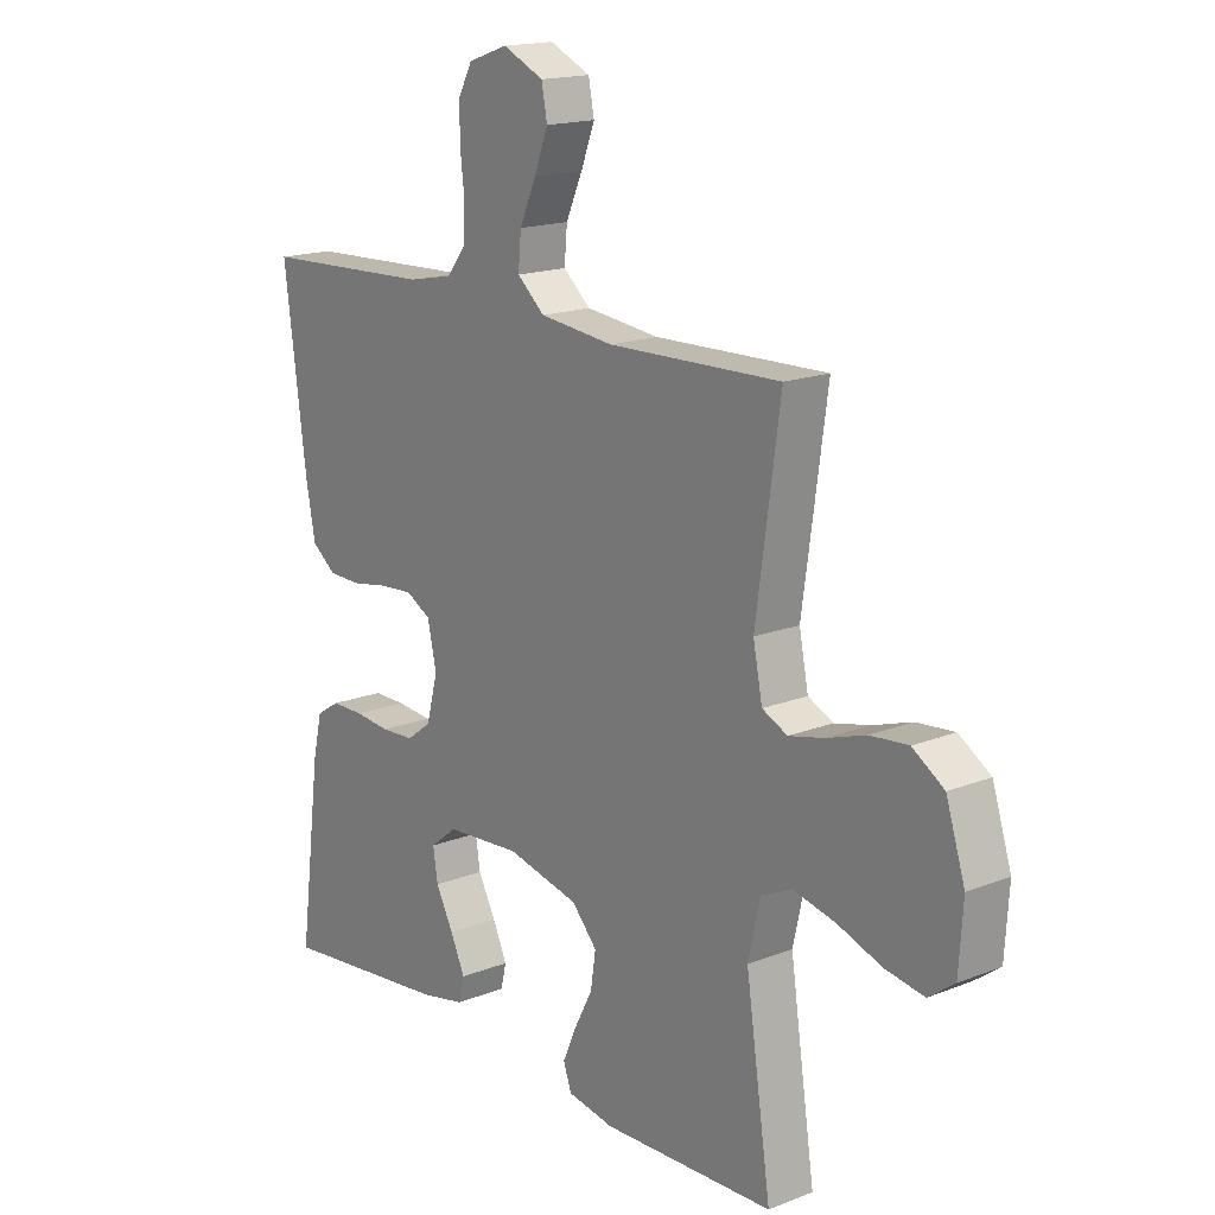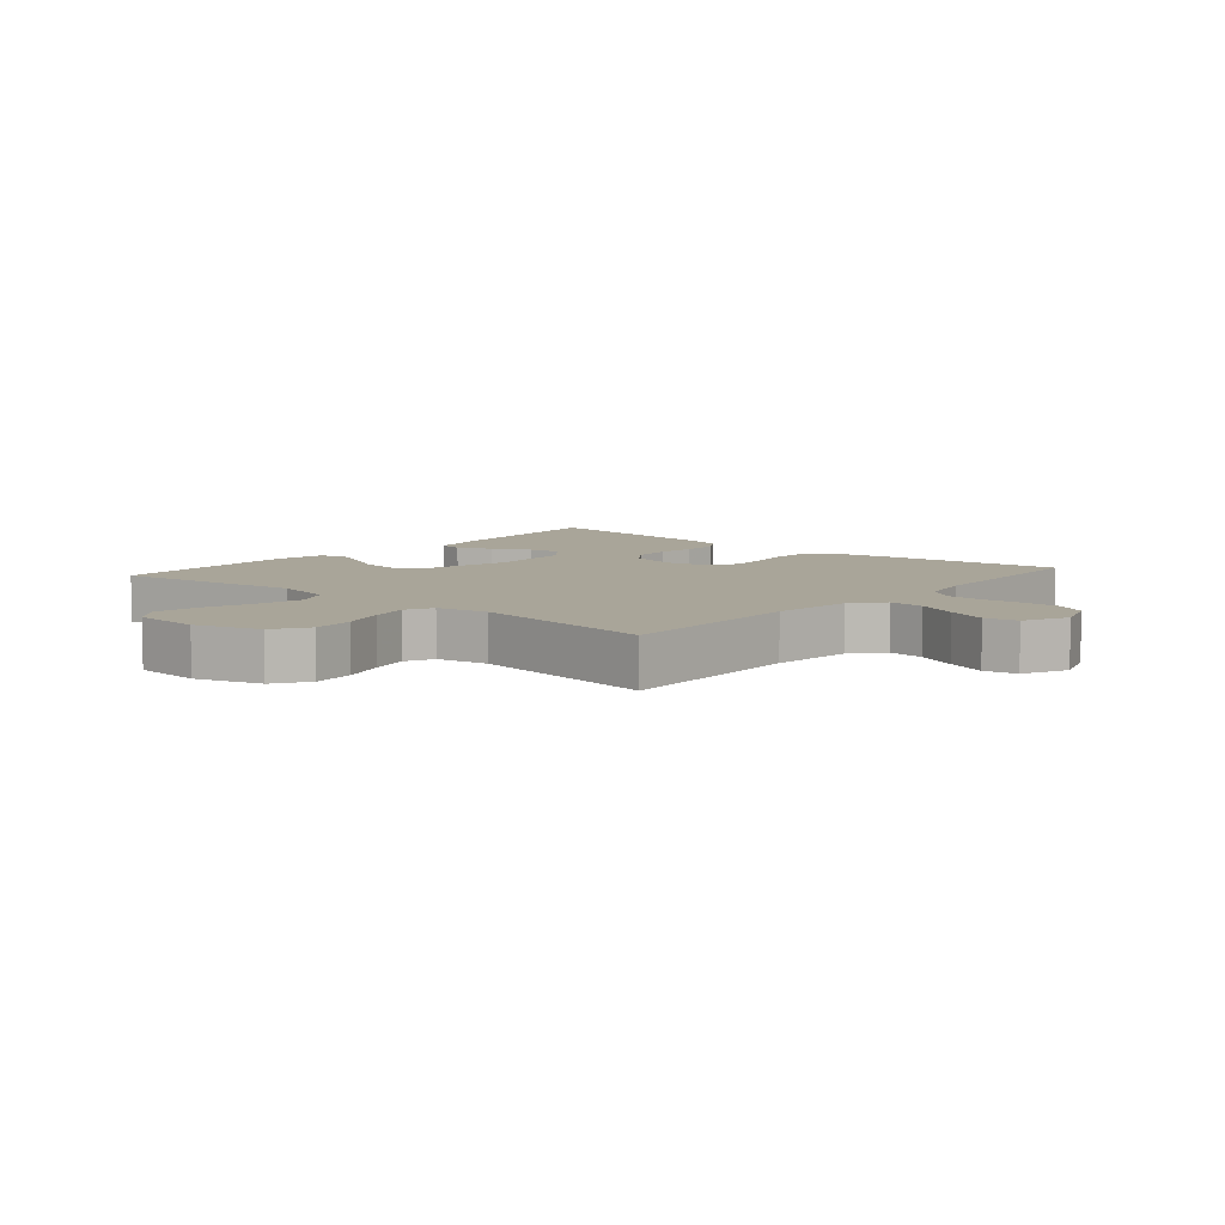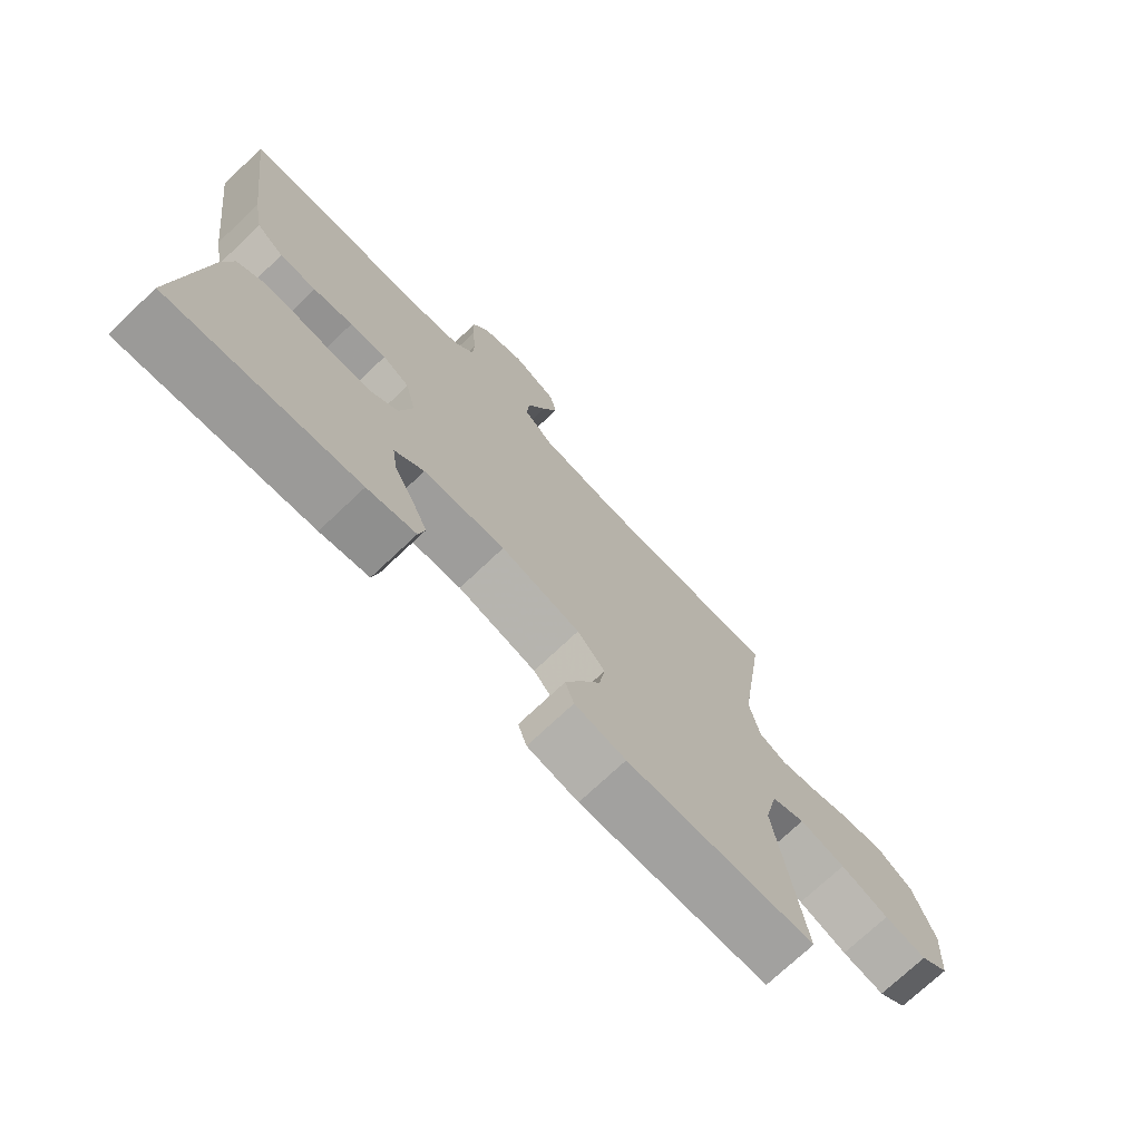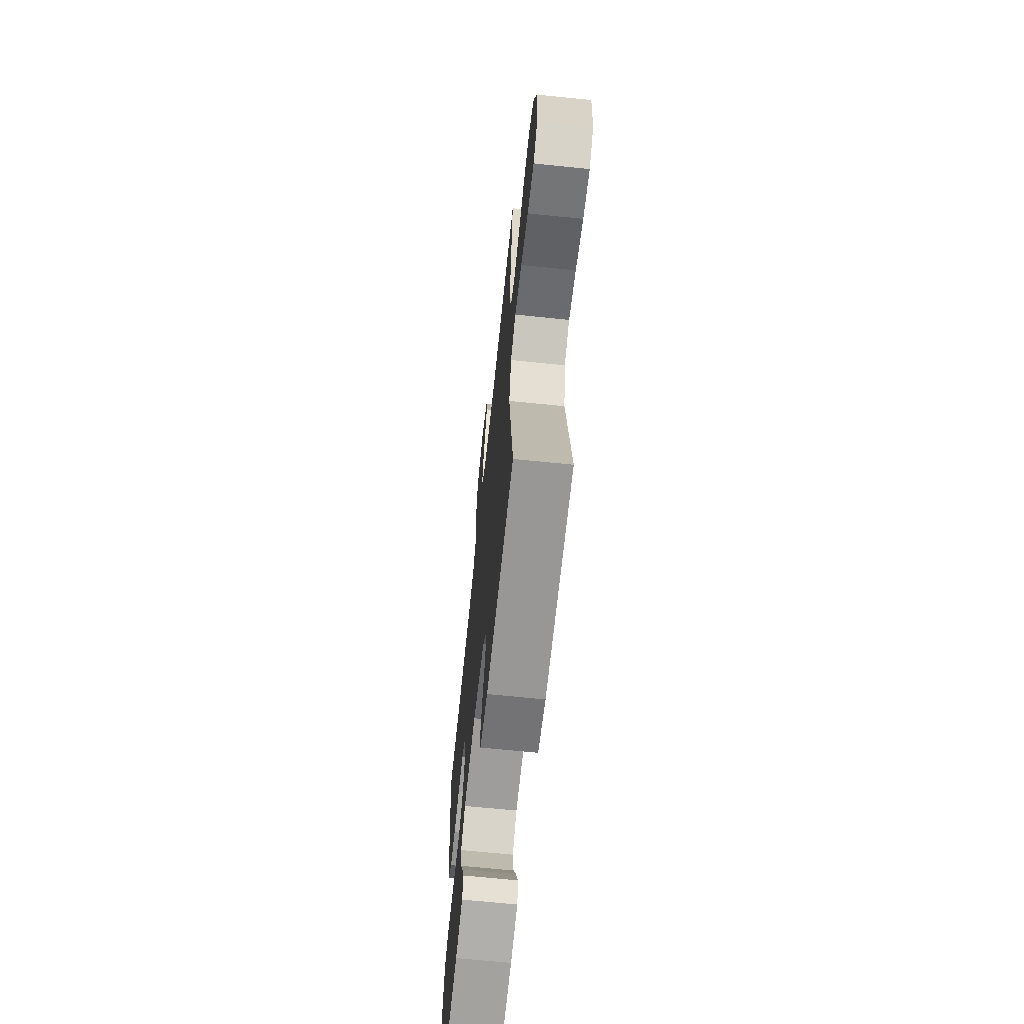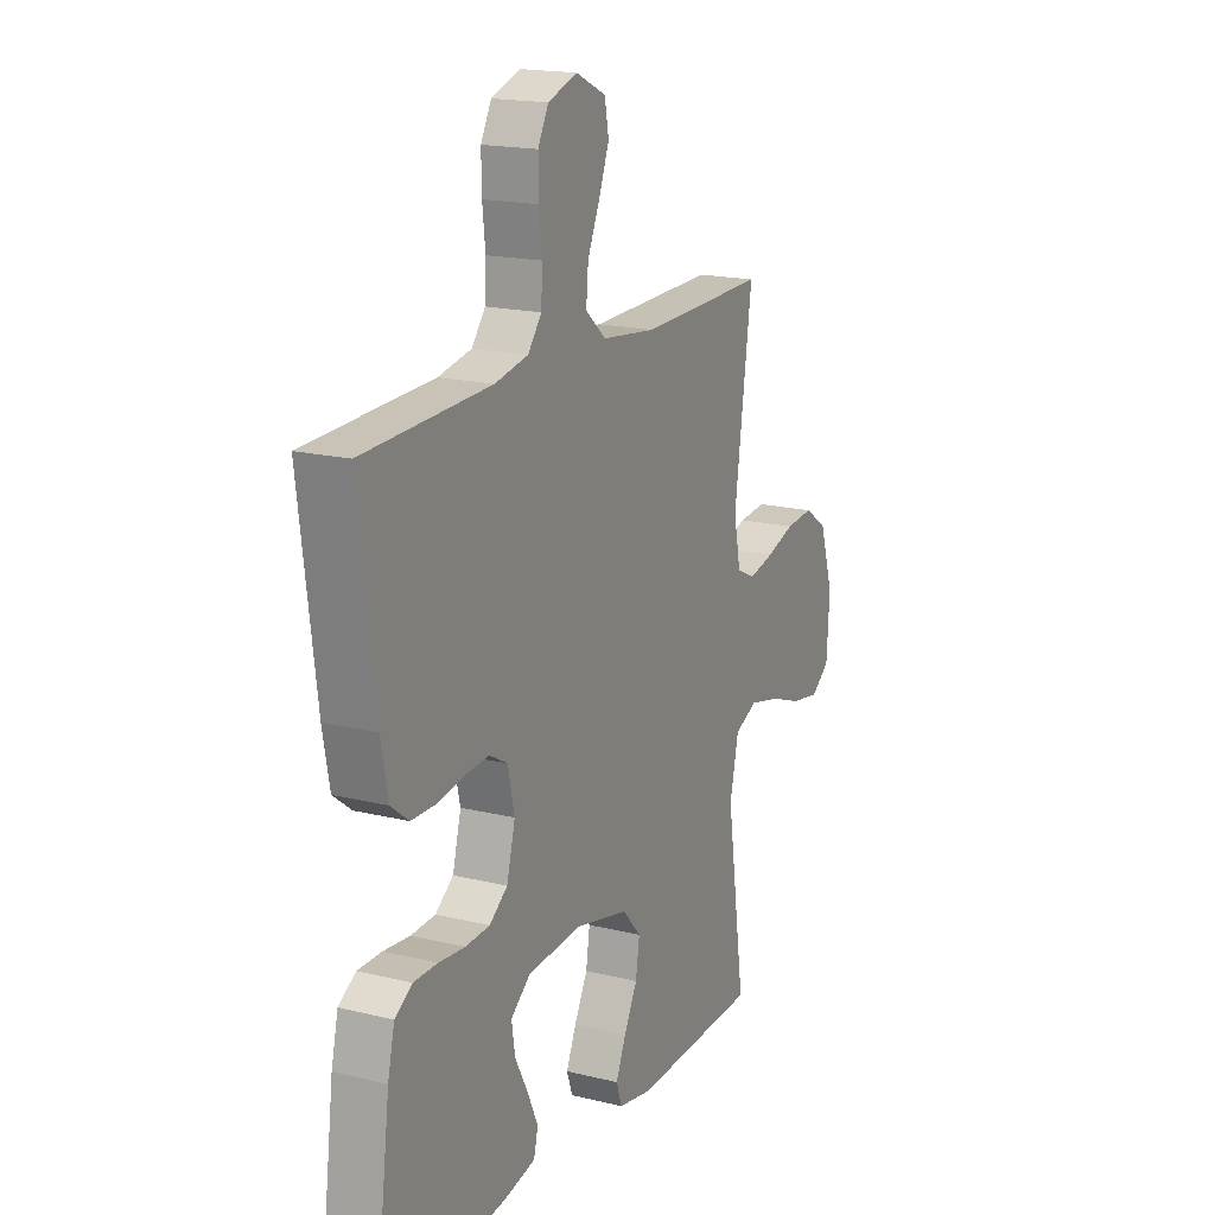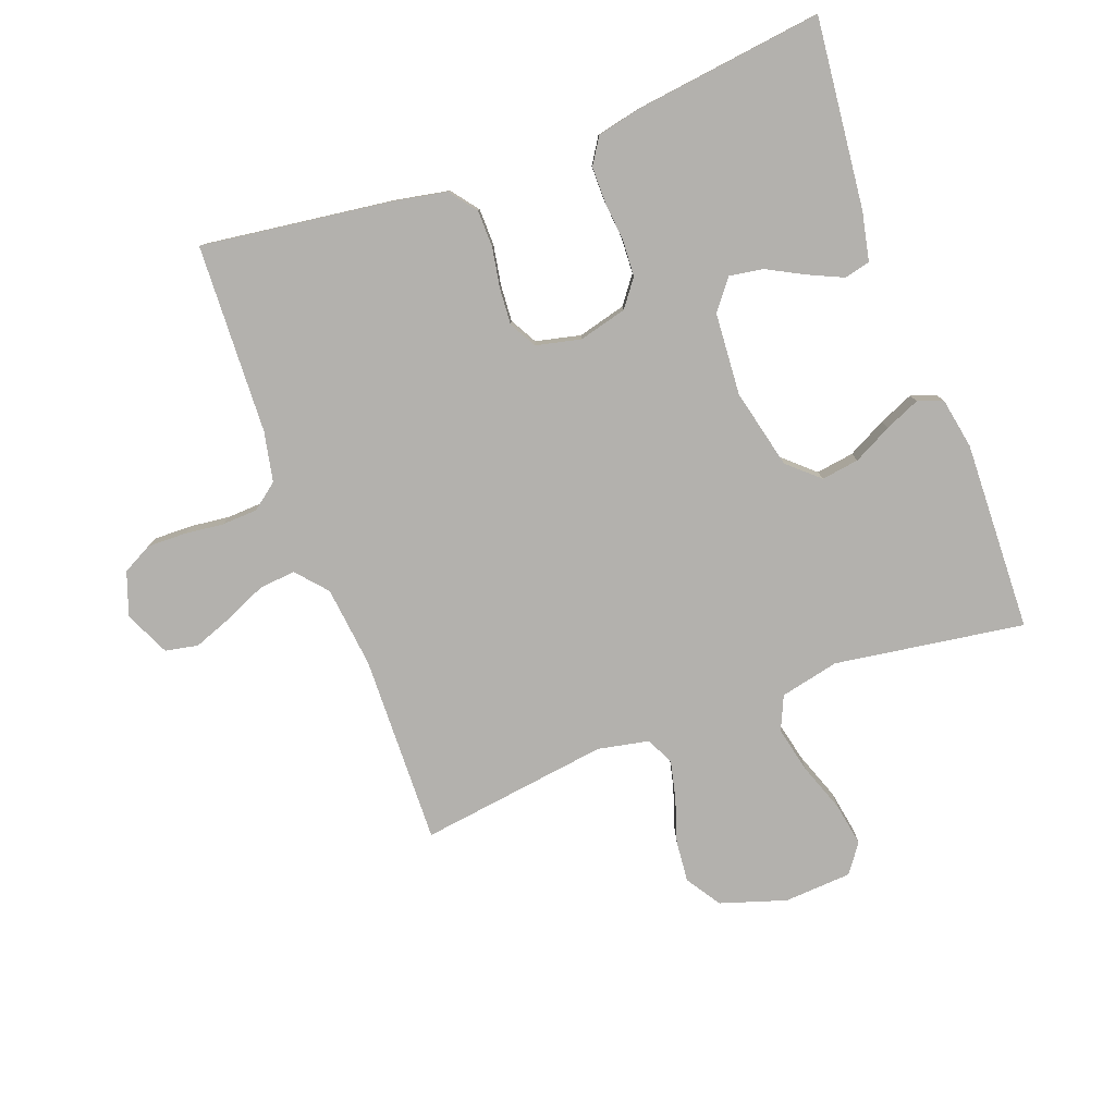
<metadata>
{"format":"obj","ext":"obj","renderer":"f3d","projection":"perspective","resolution":1024,"background":"white","views":[{"elev":16.7,"azim":-128.6,"up":"+Z"},{"elev":7.4,"azim":-49.3,"up":"+Y"},{"elev":-73.3,"azim":133.4,"up":"+Z"},{"elev":-66.5,"azim":-95.9,"up":"+Z"},{"elev":17.6,"azim":115.8,"up":"+Z"},{"elev":-79.3,"azim":110.2,"up":"+Y"}]}
</metadata>
<code>
v -0.5 0.07 -0.5
v -0.456 0.07 -0.2
v -0.477 0.07 -0.107
v -0.531 0.07 -0.083
v -0.604 0.07 -0.1
v -0.681 0.07 -0.128
v -0.749 0.07 -0.14
v -0.794 0.07 -0.107
v -0.801 0.07 0
v -0.768 0.07 0.104
v -0.713 0.07 0.14
v -0.647 0.07 0.134
v -0.579 0.07 0.112
v -0.518 0.07 0.098
v -0.474 0.07 0.119
v -0.458 0.07 0.2
v -0.5 0.07 0.5
v -0.2 0.07 0.493
v -0.071 0.07 0.508
v -0.023 0.07 0.55
v -0.028 0.07 0.607
v -0.057 0.07 0.672
v -0.081 0.07 0.735
v -0.071 0.07 0.787
v 0 0.07 0.82
v 0.069 0.07 0.796
v 0.094 0.07 0.749
v 0.093 0.07 0.689
v 0.086 0.07 0.626
v 0.089 0.07 0.569
v 0.121 0.07 0.528
v 0.2 0.07 0.512
v 0.5 0.07 0.5
v 0.461 0.07 0.2
v 0.445 0.07 0.114
v 0.402 0.07 0.081
v 0.344 0.07 0.08
v 0.281 0.07 0.091
v 0.223 0.07 0.095
v 0.18 0.07 0.071
v 0.164 0.07 0
v 0.184 0.07 -0.076
v 0.227 0.07 -0.108
v 0.285 0.07 -0.111
v 0.347 0.07 -0.105
v 0.404 0.07 -0.105
v 0.445 0.07 -0.131
v 0.461 0.07 -0.2
v 0.5 0.07 -0.5
v 0.2 0.07 -0.469
v 0.123 0.07 -0.453
v 0.113 0.07 -0.412
v 0.138 0.07 -0.357
v 0.169 0.07 -0.298
v 0.177 0.07 -0.245
v 0.13 0.07 -0.208
v 0 0.07 -0.199
v -0.126 0.07 -0.229
v -0.17 0.07 -0.278
v -0.161 0.07 -0.338
v -0.129 0.07 -0.399
v -0.105 0.07 -0.454
v -0.119 0.07 -0.494
v -0.2 0.07 -0.509
v -0.5 0 -0.5
v -0.456 0 -0.2
v -0.477 0 -0.107
v -0.531 0 -0.083
v -0.604 0 -0.1
v -0.681 0 -0.128
v -0.749 0 -0.14
v -0.794 0 -0.107
v -0.801 0 0
v -0.768 0 0.104
v -0.713 0 0.14
v -0.647 0 0.134
v -0.579 0 0.112
v -0.518 0 0.098
v -0.474 0 0.119
v -0.458 0 0.2
v -0.5 0 0.5
v -0.2 0 0.493
v -0.071 0 0.508
v -0.023 0 0.55
v -0.028 0 0.607
v -0.057 0 0.672
v -0.081 0 0.735
v -0.071 0 0.787
v 0 0 0.82
v 0.069 0 0.796
v 0.094 0 0.749
v 0.093 0 0.689
v 0.086 0 0.626
v 0.089 0 0.569
v 0.121 0 0.528
v 0.2 0 0.512
v 0.5 0 0.5
v 0.461 0 0.2
v 0.445 0 0.114
v 0.402 0 0.081
v 0.344 0 0.08
v 0.281 0 0.091
v 0.223 0 0.095
v 0.18 0 0.071
v 0.164 0 0
v 0.184 0 -0.076
v 0.227 0 -0.108
v 0.285 0 -0.111
v 0.347 0 -0.105
v 0.404 0 -0.105
v 0.445 0 -0.131
v 0.461 0 -0.2
v 0.5 0 -0.5
v 0.2 0 -0.469
v 0.123 0 -0.453
v 0.113 0 -0.412
v 0.138 0 -0.357
v 0.169 0 -0.298
v 0.177 0 -0.245
v 0.13 0 -0.208
v 0 0 -0.199
v -0.126 0 -0.229
v -0.17 0 -0.278
v -0.161 0 -0.338
v -0.129 0 -0.399
v -0.105 0 -0.454
v -0.119 0 -0.494
v -0.2 0 -0.509
f 63 64 1 2
f 60 61 62 63
f 60 63 2 3
f 59 60 3
f 58 59 3
f 57 58 3 4
f 56 57 4
f 51 52 53 54
f 49 50 51 54
f 49 54 55
f 48 49 55
f 47 48 55 56
f 44 45 46 47
f 43 44 47 56
f 35 36 37 38
f 35 38 39
f 32 33 34 35
f 31 32 35 39
f 30 31 39 40
f 26 27 28 29
f 26 29 30
f 25 26 30
f 21 22 23 24
f 21 24 25 30
f 16 17 18
f 15 16 18 19
f 10 11 12 13
f 10 13 14
f 9 10 14
f 8 9 14
f 5 6 7 8
f 4 5 8 14
f 42 43 56 4
f 21 30 40 41
f 20 21 41 42
f 15 19 20 42
f 4 14 15 42
f 66 65 128 127
f 127 126 125 124
f 67 66 127 124
f 67 124 123
f 67 123 122
f 68 67 122 121
f 68 121 120
f 118 117 116 115
f 118 115 114 113
f 119 118 113
f 119 113 112
f 120 119 112 111
f 111 110 109 108
f 120 111 108 107
f 102 101 100 99
f 103 102 99
f 99 98 97 96
f 103 99 96 95
f 104 103 95 94
f 93 92 91 90
f 94 93 90
f 94 90 89
f 88 87 86 85
f 94 89 88 85
f 82 81 80
f 83 82 80 79
f 77 76 75 74
f 78 77 74
f 78 74 73
f 78 73 72
f 72 71 70 69
f 78 72 69 68
f 68 120 107 106
f 105 104 94 85
f 106 105 85 84
f 106 84 83 79
f 106 79 78 68
f 1 65 66 2
f 2 66 67 3
f 3 67 68 4
f 4 68 69 5
f 5 69 70 6
f 6 70 71 7
f 7 71 72 8
f 8 72 73 9
f 9 73 74 10
f 10 74 75 11
f 11 75 76 12
f 12 76 77 13
f 13 77 78 14
f 14 78 79 15
f 15 79 80 16
f 16 80 81 17
f 17 81 82 18
f 18 82 83 19
f 19 83 84 20
f 20 84 85 21
f 21 85 86 22
f 22 86 87 23
f 23 87 88 24
f 24 88 89 25
f 25 89 90 26
f 26 90 91 27
f 27 91 92 28
f 28 92 93 29
f 29 93 94 30
f 30 94 95 31
f 31 95 96 32
f 32 96 97 33
f 33 97 98 34
f 34 98 99 35
f 35 99 100 36
f 36 100 101 37
f 37 101 102 38
f 38 102 103 39
f 39 103 104 40
f 40 104 105 41
f 41 105 106 42
f 42 106 107 43
f 43 107 108 44
f 44 108 109 45
f 45 109 110 46
f 46 110 111 47
f 47 111 112 48
f 48 112 113 49
f 49 113 114 50
f 50 114 115 51
f 51 115 116 52
f 52 116 117 53
f 53 117 118 54
f 54 118 119 55
f 55 119 120 56
f 56 120 121 57
f 57 121 122 58
f 58 122 123 59
f 59 123 124 60
f 60 124 125 61
f 61 125 126 62
f 62 126 127 63
f 63 127 128 64
f 64 128 65 1

</code>
